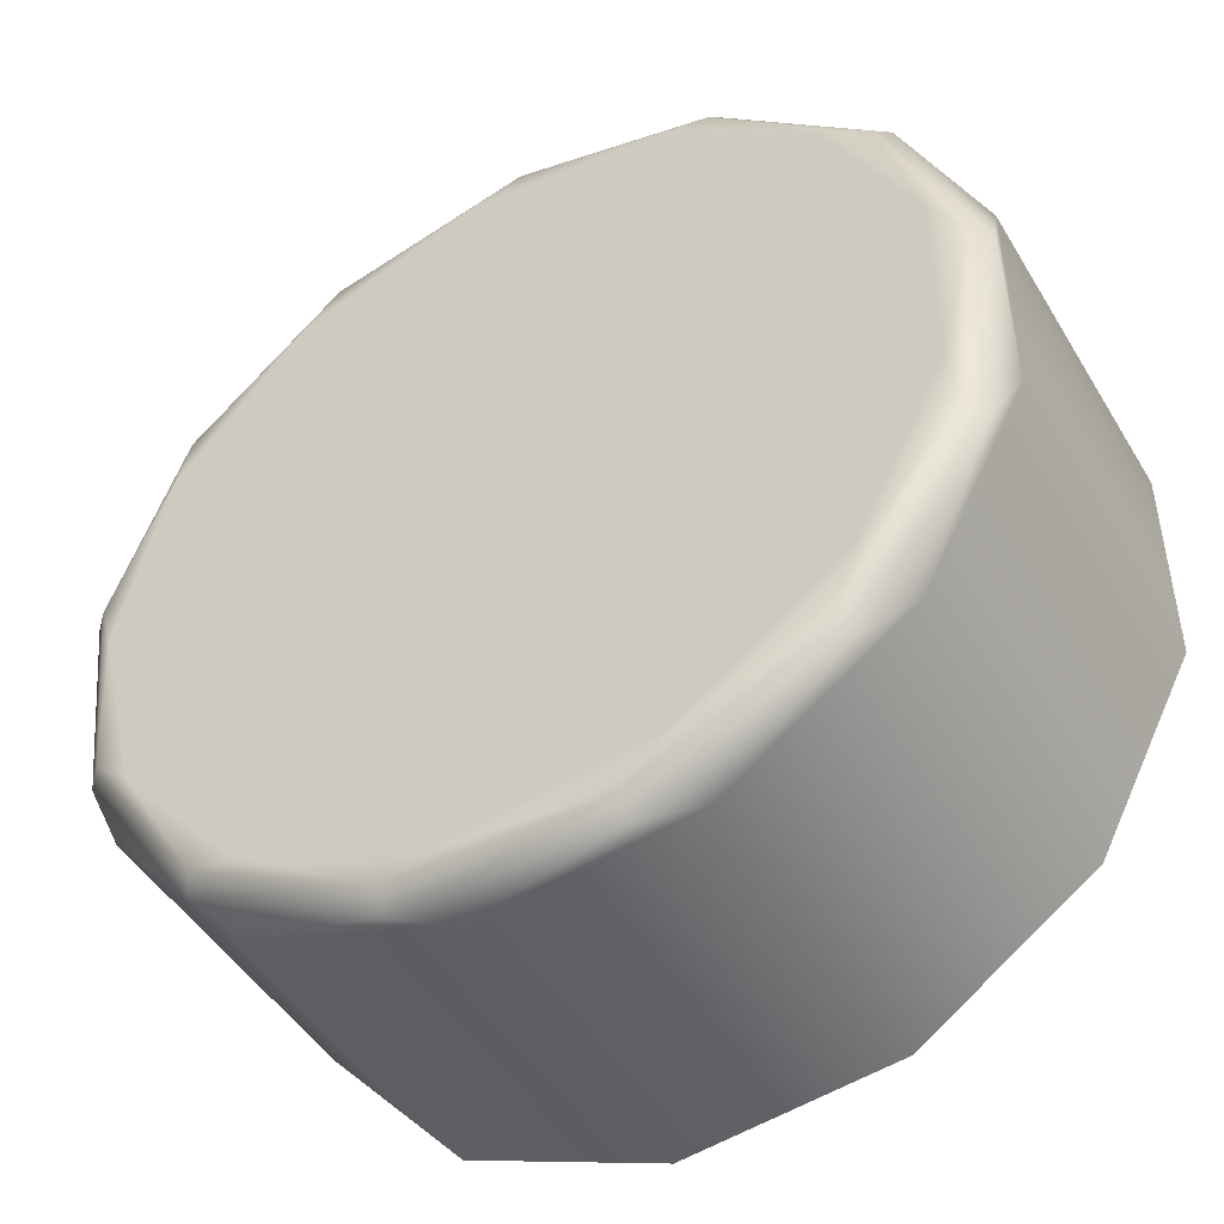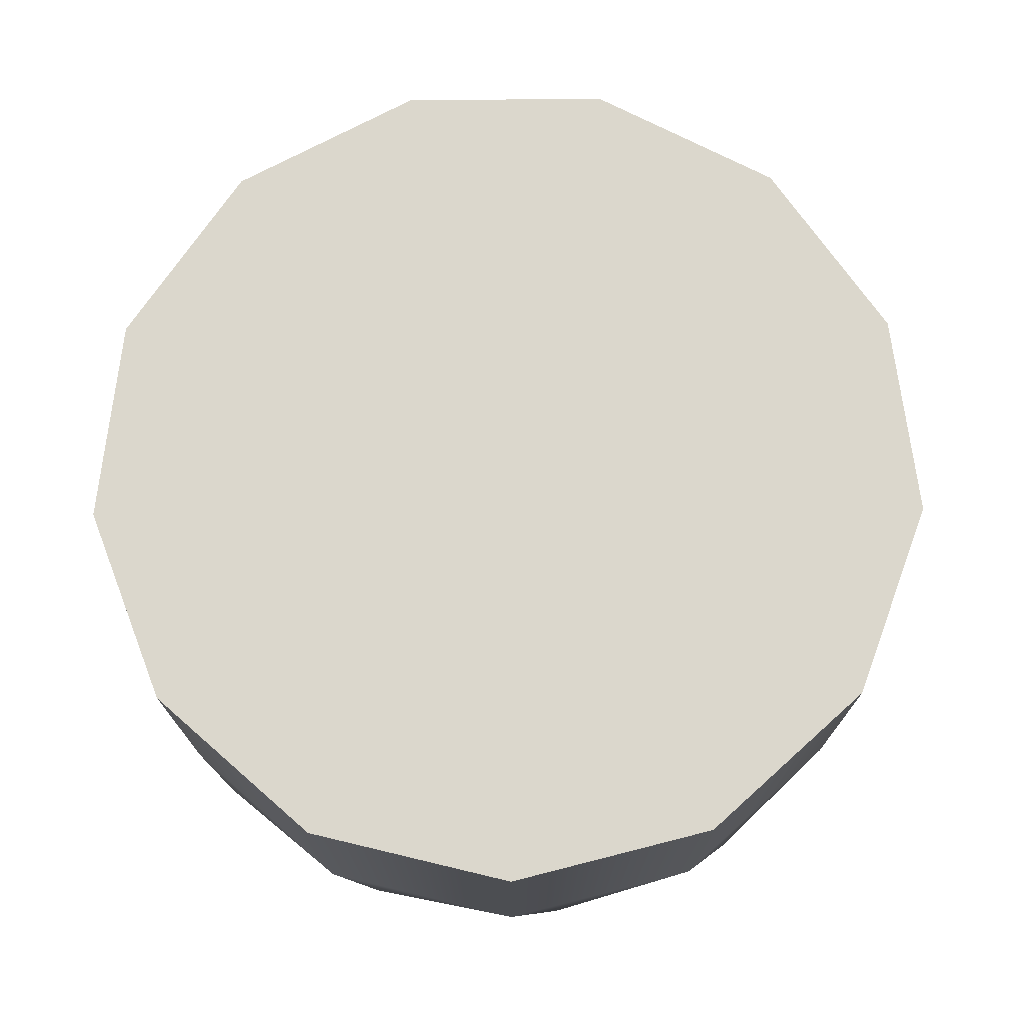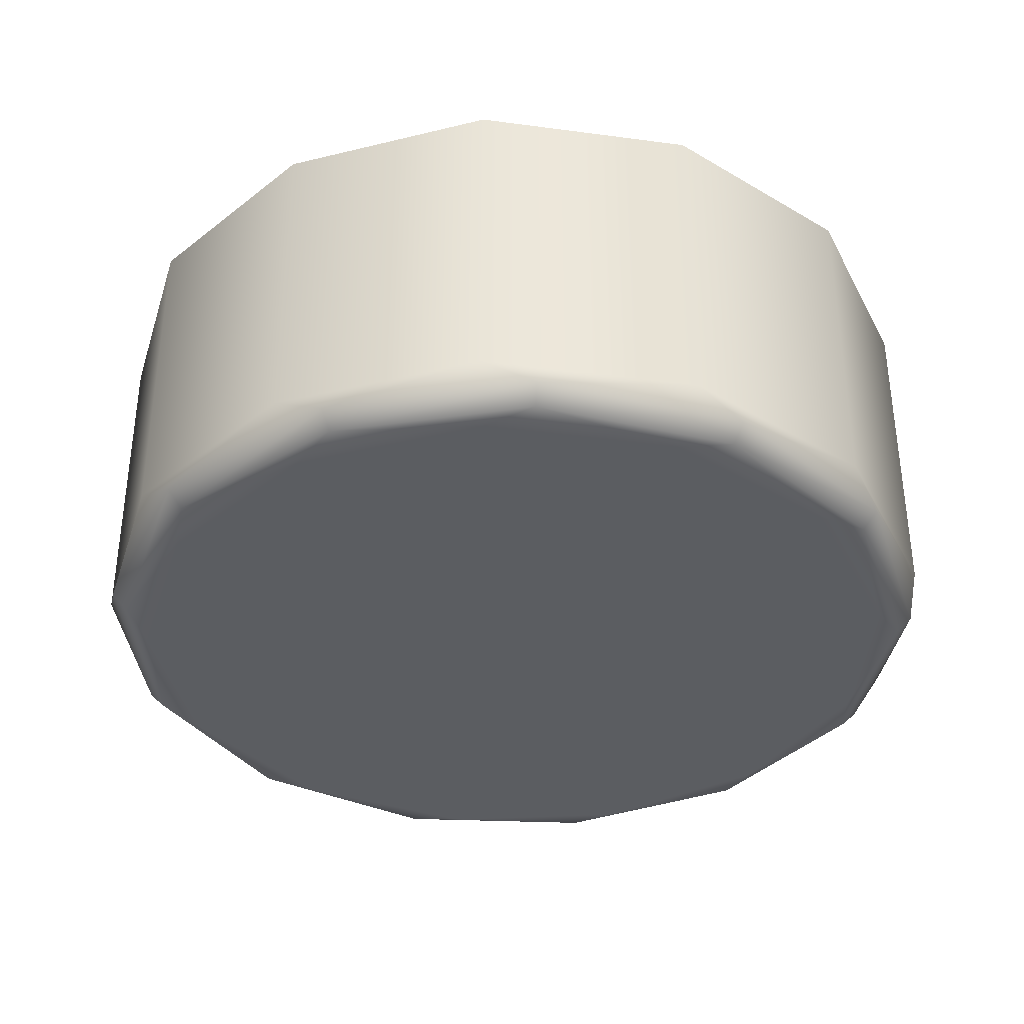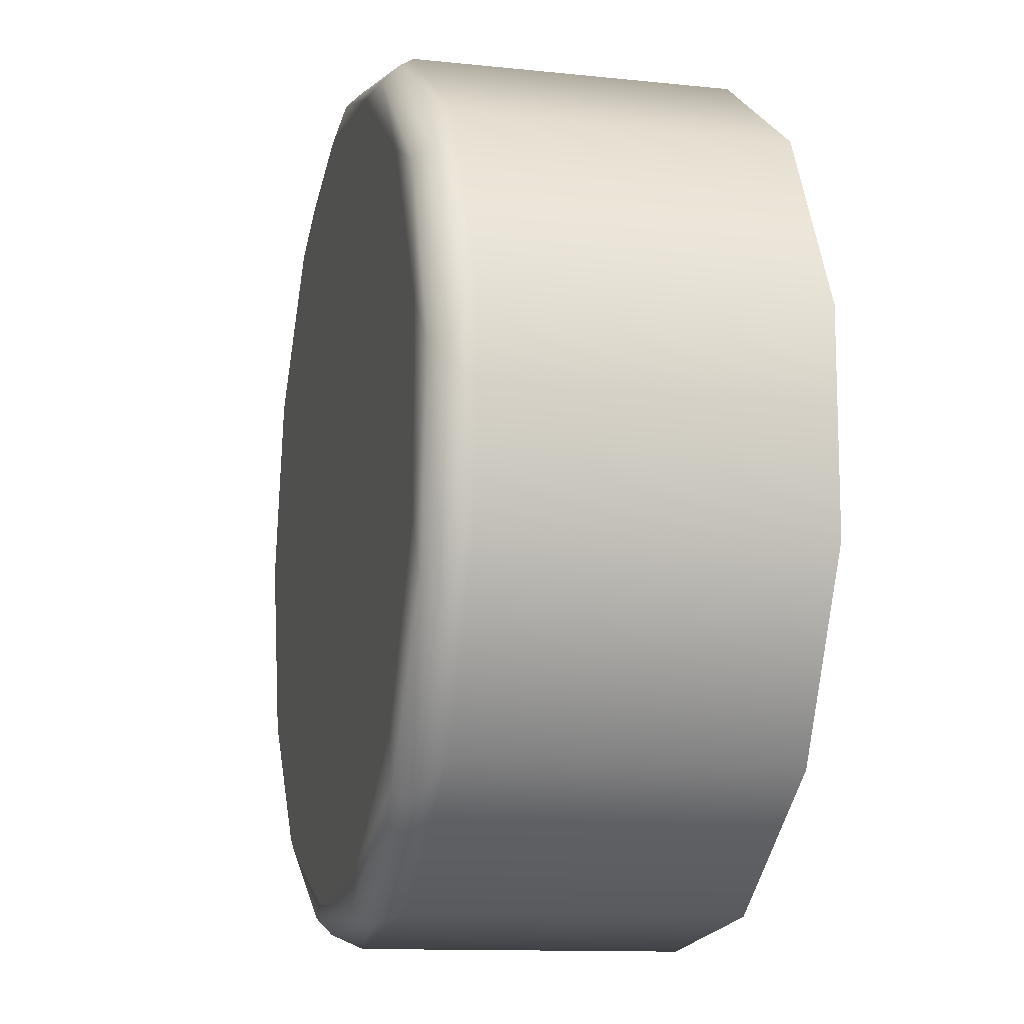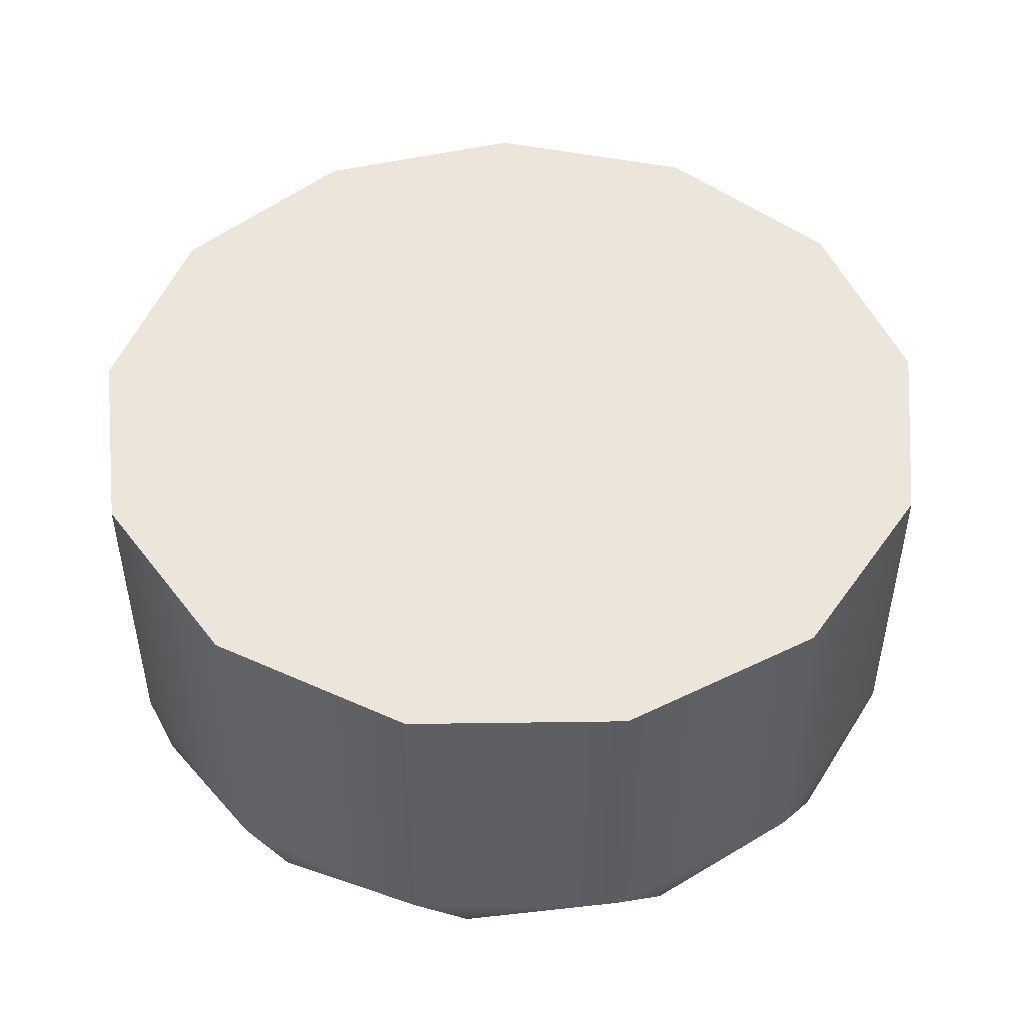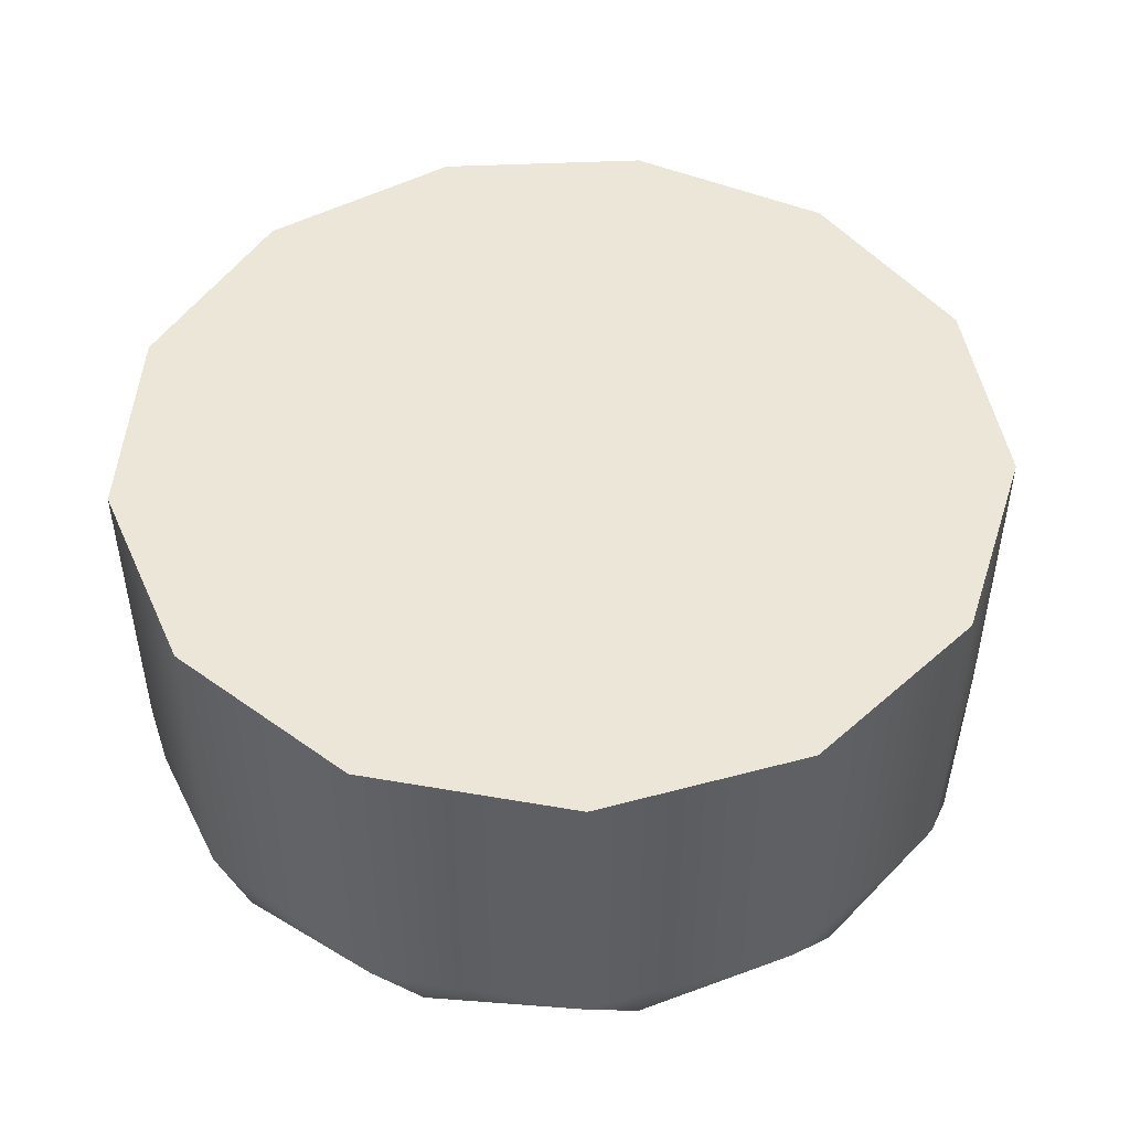
<metadata>
{"format":"obj","ext":"obj","renderer":"f3d","projection":"perspective","resolution":1024,"background":"white","views":[{"elev":-46.9,"azim":29.6,"up":"+Z"},{"elev":73.3,"azim":158.8,"up":"+Y"},{"elev":-36.0,"azim":-86.1,"up":"+Y"},{"elev":-12.1,"azim":76.0,"up":"+Z"},{"elev":48.2,"azim":116.8,"up":"+Y"},{"elev":48.6,"azim":128.7,"up":"+Y"}]}
</metadata>
<code>
g Back
v -117 -10.7 -34.5
v -116.7 -10.7 -35.89
v -115.7 -10.7 -36.97
v -114.4 -10.7 -37.48
v -112.9 -10.7 -37.31
v -111.8 -10.7 -36.49
v -111.1 -10.7 -35.22
v -111.1 -10.7 -33.78
v -111.8 -10.7 -32.51
v -112.9 -10.7 -31.69
v -114.4 -10.7 -31.52
v -115.7 -10.7 -32.03
v -116.7 -10.7 -33.11
v -116.7 -11 -34.5
v -116.4 -11 -33.25
v -115.5 -11 -32.28
v -114.3 -11 -31.82
v -113 -11 -31.98
v -112 -11 -32.71
v -111.4 -11 -33.85
v -111.4 -11 -35.15
v -112 -11 -36.29
v -113 -11 -37.02
v -114.3 -11 -37.18
v -115.5 -11 -36.72
v -116.4 -11 -35.75
v -114 -10.85 -31.54
v -114 -10.96 -31.65
v -116.8 -10.85 -35.55
v -116.7 -10.96 -35.51
v -116.8 -10.96 -34.16
v -116.9 -10.85 -34.14
v -116 -10.85 -36.72
v -115.9 -10.96 -36.63
v -114.7 -10.85 -37.37
v -114.7 -10.96 -37.27
v -113.3 -10.85 -37.37
v -113.3 -10.96 -37.27
v -112 -10.85 -36.72
v -112.1 -10.96 -36.63
v -111.2 -10.85 -35.55
v -111.3 -10.96 -35.51
v -111.1 -10.85 -34.14
v -111.2 -10.96 -34.16
v -111.6 -10.85 -32.82
v -111.7 -10.96 -32.88
v -112.6 -10.85 -31.88
v -112.7 -10.96 -31.98
v -115.4 -10.85 -31.88
v -115.3 -10.96 -31.98
v -116.4 -10.85 -32.82
v -116.3 -10.96 -32.88
v -117 -8.5 -34.5
v -116.7 -8.5 -35.89
v -115.7 -8.5 -36.97
v -114.4 -8.5 -37.48
v -112.9 -8.5 -37.31
v -111.8 -8.5 -36.49
v -111.1 -8.5 -35.22
v -111.1 -8.5 -33.78
v -111.8 -8.5 -32.51
v -112.9 -8.5 -31.69
v -114.4 -8.5 -31.52
v -115.7 -8.5 -32.03
v -116.7 -8.5 -33.11
f 2 29 1
f 1 29 32
f 1 32 13
f 13 32 51
f 13 51 12
f 12 51 49
f 12 49 11
f 11 49 27
f 11 27 10
f 10 27 47
f 10 47 9
f 9 47 45
f 9 45 8
f 8 45 43
f 8 43 7
f 7 43 41
f 7 41 6
f 6 41 39
f 6 39 5
f 5 39 37
f 5 37 4
f 4 37 35
f 4 35 3
f 3 35 33
f 3 33 2
f 2 33 29
f 15 31 14
f 14 31 30
f 14 30 26
f 26 30 34
f 26 34 25
f 25 34 36
f 25 36 24
f 24 36 38
f 24 38 23
f 23 38 40
f 23 40 22
f 22 40 42
f 22 42 21
f 21 42 44
f 21 44 20
f 20 44 46
f 20 46 19
f 19 46 48
f 19 48 18
f 18 48 28
f 18 28 17
f 17 28 50
f 17 50 16
f 16 50 52
f 16 52 15
f 15 52 31
f 27 28 47
f 47 28 48
f 47 48 45
f 45 48 46
f 45 46 43
f 43 46 44
f 43 44 41
f 41 44 42
f 41 42 39
f 39 42 40
f 39 40 37
f 37 40 38
f 37 38 35
f 35 38 36
f 35 36 33
f 33 36 34
f 33 34 29
f 29 34 30
f 29 30 32
f 32 30 31
f 32 31 51
f 51 31 52
f 51 52 49
f 49 52 50
f 49 50 27
f 27 50 28
f 54 2 53
f 53 2 1
f 53 1 65
f 65 1 13
f 65 13 64
f 64 13 12
f 64 12 63
f 63 12 11
f 63 11 62
f 62 11 10
f 62 10 61
f 61 10 9
f 61 9 60
f 60 9 8
f 60 8 59
f 59 8 7
f 59 7 58
f 58 7 6
f 58 6 57
f 57 6 5
f 57 5 56
f 56 5 4
f 56 4 55
f 55 4 3
f 55 3 54
f 54 3 2
f 14 26 15
f 15 26 25
f 15 25 16
f 16 25 24
f 16 24 17
f 17 24 23
f 17 23 18
f 18 23 22
f 18 22 19
f 19 22 21
f 19 21 20
f 53 65 54
f 54 65 55
f 55 65 64
f 55 64 56
f 56 64 63
f 56 63 57
f 57 63 62
f 57 62 58
f 58 62 61
f 58 61 59
f 59 61 60

</code>
